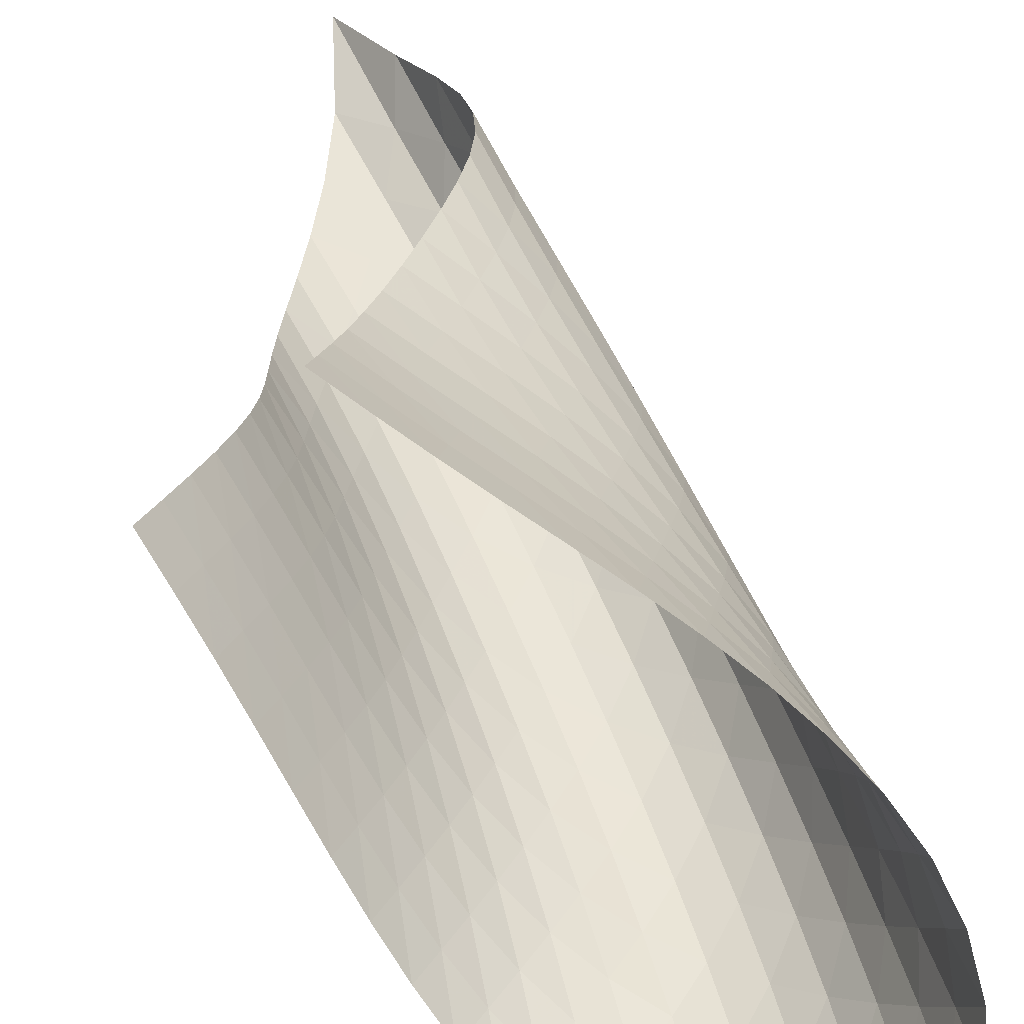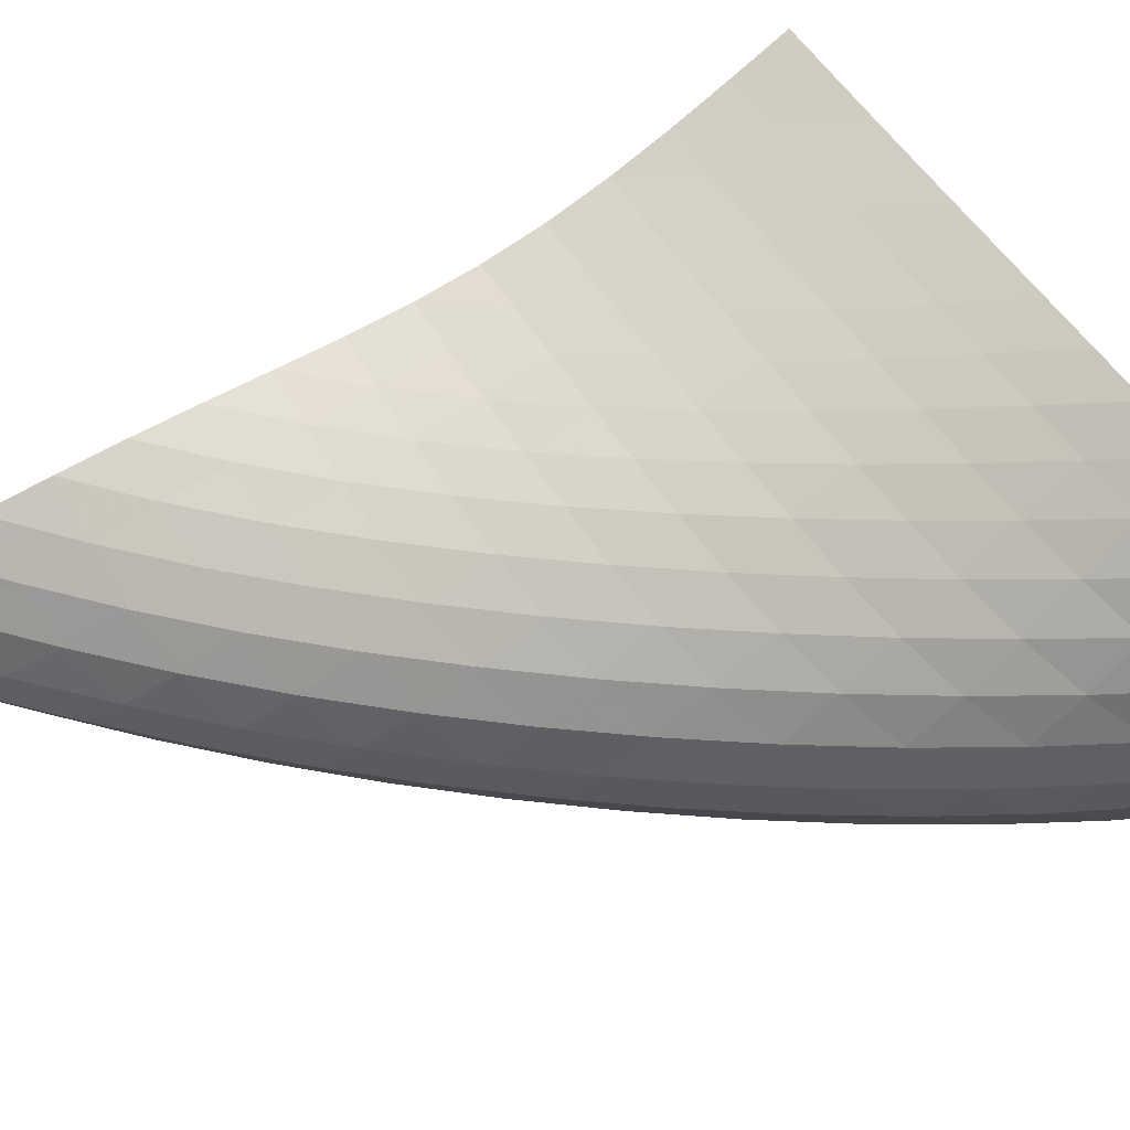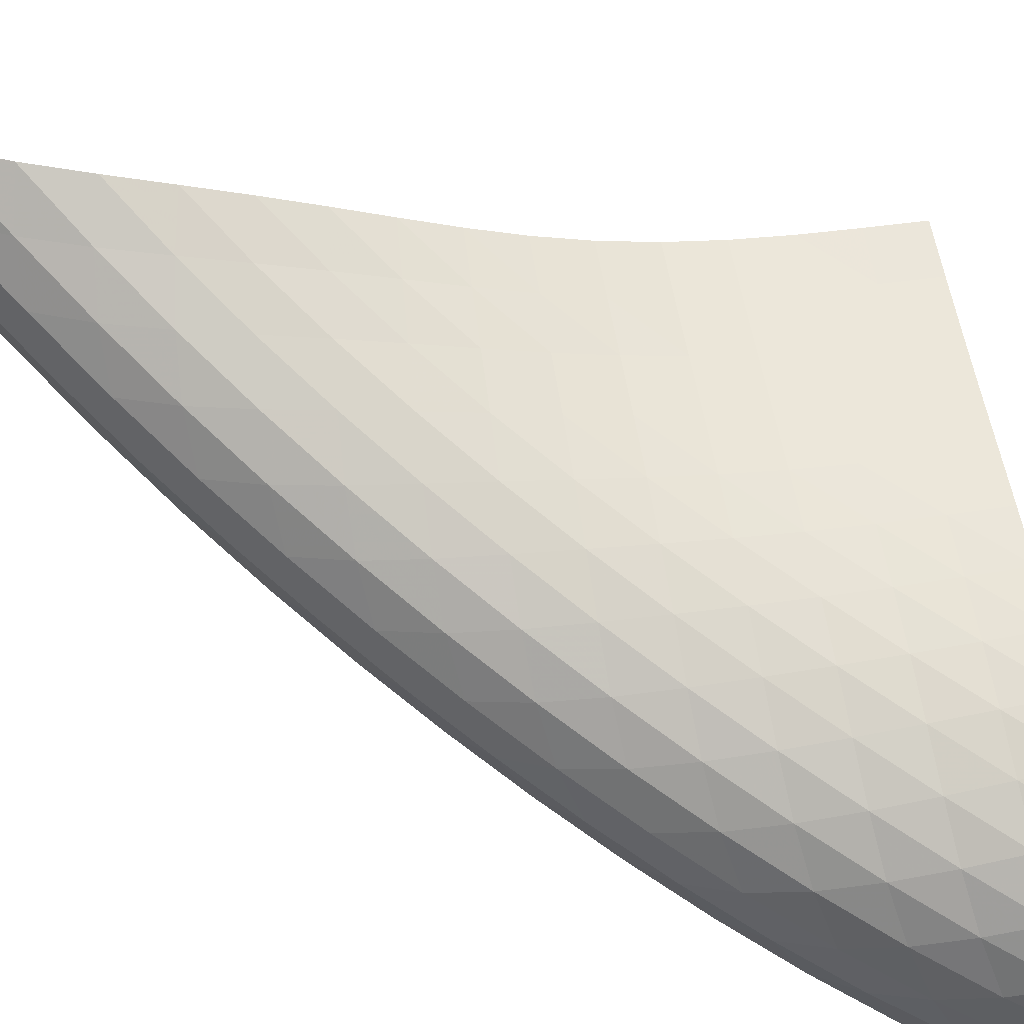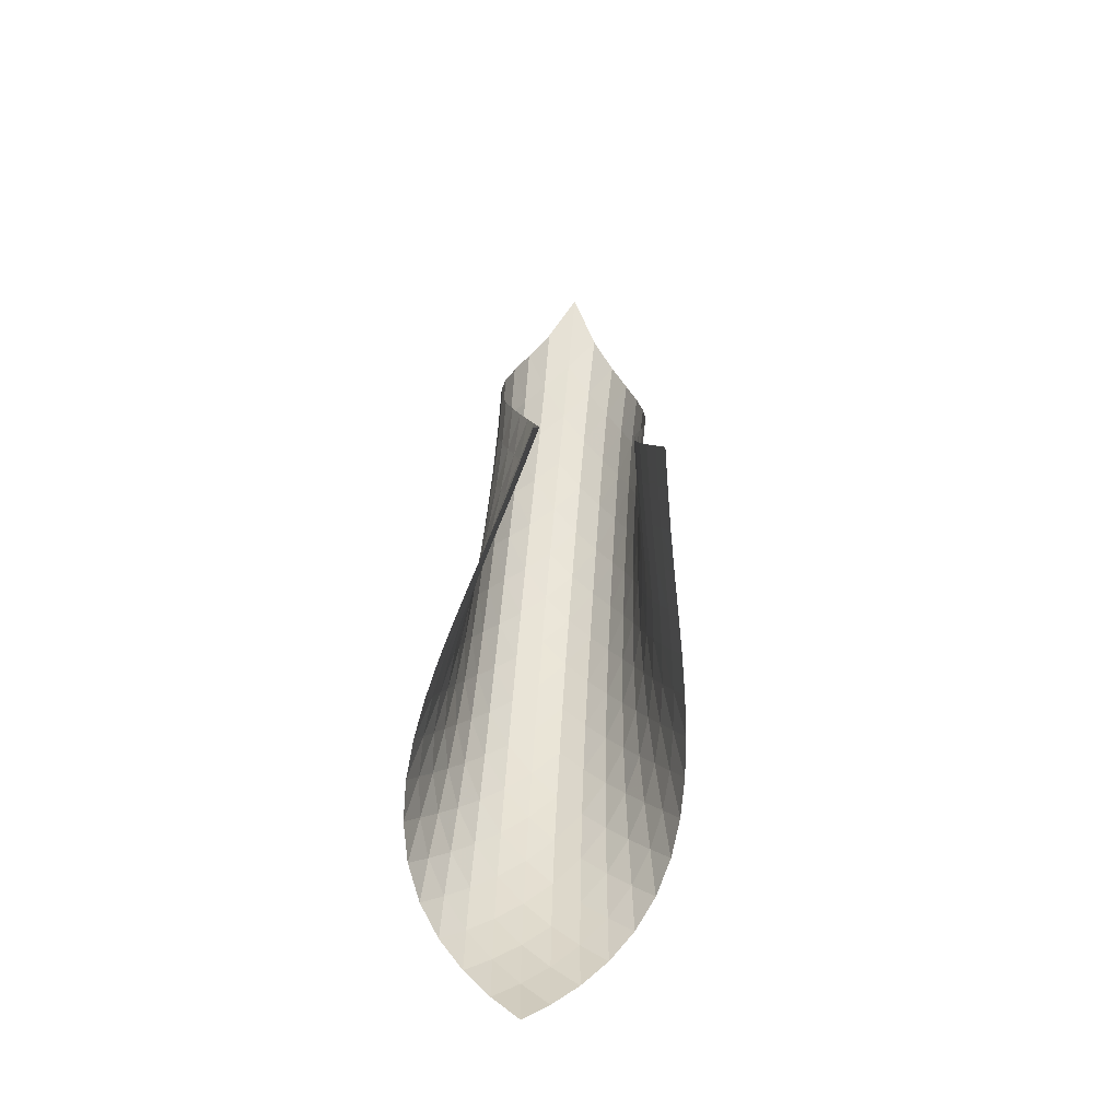
<metadata>
{"format":"obj","ext":"obj","renderer":"f3d","projection":"perspective","resolution":1024,"background":"white","views":[{"elev":32.2,"azim":-4.3,"up":"+Z"},{"elev":-68.2,"azim":-73.0,"up":"+Z"},{"elev":-67.5,"azim":-109.2,"up":"+Z"},{"elev":-62.7,"azim":-54.4,"up":"+Y"}]}
</metadata>
<code>
v -6.476 -0.08519 6.476
v -7.197 -13.75 9.008
v -9.008 -13.75 7.197
v -1.666 -19.96 1.666
v -8.708 -13.01 7.041
v -8.418 -12.27 6.877
v -8.157 -11.52 6.696
v -7.938 -10.77 6.491
v -7.772 -10.01 6.26
v -7.66 -9.244 6.007
v -7.59 -8.477 5.74
v -7.541 -7.703 5.476
v -7.488 -6.914 5.234
v -7.408 -6.101 5.038
v -7.287 -5.258 4.915
v -7.123 -4.381 4.888
v -6.924 -3.463 4.985
v -6.707 -2.489 5.239
v -6.516 -1.412 5.706
v -5.706 -1.412 6.516
v -5.239 -2.489 6.707
v -4.985 -3.463 6.924
v -4.888 -4.381 7.123
v -4.915 -5.258 7.287
v -5.038 -6.101 7.408
v -5.234 -6.914 7.488
v -5.476 -7.703 7.541
v -5.74 -8.477 7.59
v -6.007 -9.244 7.66
v -6.26 -10.01 7.772
v -6.491 -10.77 7.938
v -6.696 -11.52 8.157
v -6.877 -12.27 8.418
v -7.041 -13.01 8.708
v -6.553 -14.05 8.613
v -5.904 -14.34 8.225
v -5.251 -14.63 7.848
v -4.595 -14.92 7.478
v -3.944 -15.21 7.106
v -3.304 -15.51 6.721
v -2.685 -15.81 6.311
v -2.099 -16.13 5.867
v -1.565 -16.47 5.376
v -1.116 -16.84 4.831
v -0.7961 -17.26 4.234
v -0.6477 -17.73 3.615
v -0.6893 -18.25 3.019
v -0.9013 -18.81 2.491
v -1.241 -19.39 2.045
v -2.045 -19.39 1.241
v -2.491 -18.81 0.9013
v -3.019 -18.25 0.6893
v -3.615 -17.73 0.6477
v -4.234 -17.26 0.7961
v -4.831 -16.84 1.116
v -5.376 -16.47 1.565
v -5.867 -16.13 2.099
v -6.311 -15.81 2.685
v -6.721 -15.51 3.304
v -7.106 -15.21 3.944
v -7.478 -14.92 4.595
v -7.848 -14.63 5.251
v -8.225 -14.34 5.904
v -8.613 -14.05 6.553
v -5.757 -2.029 5.757
v -5.931 -2.842 5.154
v -6.169 -3.705 4.751
v -6.417 -4.58 4.527
v -6.643 -5.45 4.454
v -6.829 -6.303 4.503
v -6.971 -7.135 4.647
v -7.075 -7.943 4.856
v -7.161 -8.734 5.1
v -7.255 -9.514 5.356
v -7.379 -10.29 5.606
v -7.548 -11.05 5.838
v -7.766 -11.81 6.046
v -8.025 -12.56 6.23
v -8.313 -13.31 6.396
v -5.154 -2.842 5.931
v -5.209 -3.391 5.209
v -5.408 -4.089 4.639
v -5.678 -4.874 4.26
v -5.958 -5.702 4.062
v -6.211 -6.542 4.018
v -6.42 -7.377 4.094
v -6.585 -8.196 4.256
v -6.719 -8.998 4.471
v -6.845 -9.787 4.71
v -6.988 -10.57 4.952
v -7.165 -11.34 5.181
v -7.384 -12.1 5.39
v -7.641 -12.85 5.577
v -7.927 -13.6 5.746
v -4.751 -3.705 6.169
v -4.639 -4.089 5.408
v -4.708 -4.62 4.708
v -4.931 -5.28 4.158
v -5.229 -6.031 3.798
v -5.539 -6.832 3.621
v -5.819 -7.651 3.599
v -6.053 -8.469 3.694
v -6.247 -9.275 3.865
v -6.418 -10.07 4.077
v -6.589 -10.85 4.304
v -6.781 -11.62 4.527
v -7.006 -12.39 4.734
v -7.265 -13.14 4.922
v -7.55 -13.89 5.091
v -4.527 -4.58 6.417
v -4.26 -4.874 5.678
v -4.158 -5.28 4.931
v -4.25 -5.811 4.25
v -4.494 -6.457 3.717
v -4.817 -7.188 3.373
v -5.152 -7.969 3.213
v -5.459 -8.769 3.205
v -5.722 -9.57 3.308
v -5.95 -10.36 3.476
v -6.163 -11.14 3.677
v -6.381 -11.92 3.886
v -6.62 -12.68 4.085
v -6.887 -13.43 4.269
v -7.177 -14.18 4.437
v -4.454 -5.45 6.643
v -4.062 -5.702 5.958
v -3.798 -6.031 5.229
v -3.717 -6.457 4.494
v -3.831 -6.993 3.831
v -4.094 -7.631 3.314
v -4.437 -8.348 2.983
v -4.795 -9.111 2.835
v -5.127 -9.893 2.834
v -5.422 -10.68 2.933
v -5.688 -11.45 3.09
v -5.945 -12.22 3.272
v -6.21 -12.98 3.456
v -6.494 -13.73 3.629
v -6.796 -14.47 3.79
v -4.503 -6.303 6.829
v -4.018 -6.542 6.211
v -3.621 -6.832 5.539
v -3.373 -7.188 4.817
v -3.314 -7.631 4.094
v -3.446 -8.172 3.446
v -3.727 -8.805 2.944
v -4.088 -9.509 2.626
v -4.466 -10.26 2.483
v -4.824 -11.02 2.48
v -5.152 -11.78 2.567
v -5.459 -12.54 2.704
v -5.762 -13.3 2.859
v -6.072 -14.04 3.013
v -6.395 -14.78 3.16
v -4.647 -7.135 6.971
v -4.094 -7.377 6.42
v -3.599 -7.651 5.819
v -3.213 -7.969 5.152
v -2.983 -8.348 4.437
v -2.944 -8.805 3.727
v -3.093 -9.351 3.093
v -3.389 -9.98 2.605
v -3.767 -10.67 2.296
v -4.165 -11.4 2.153
v -4.55 -12.14 2.139
v -4.913 -12.89 2.206
v -5.262 -13.63 2.314
v -5.61 -14.36 2.435
v -5.962 -15.09 2.558
v -4.856 -7.943 7.075
v -4.256 -8.196 6.585
v -3.694 -8.469 6.053
v -3.205 -8.769 5.459
v -2.835 -9.111 4.795
v -2.626 -9.509 4.088
v -2.605 -9.98 3.389
v -2.771 -10.53 2.771
v -3.081 -11.16 2.296
v -3.474 -11.84 1.991
v -3.893 -12.55 1.842
v -4.306 -13.27 1.808
v -4.705 -13.99 1.844
v -5.097 -14.71 1.914
v -5.486 -15.42 1.999
v -5.1 -8.734 7.161
v -4.471 -8.998 6.719
v -3.865 -9.275 6.247
v -3.308 -9.57 5.722
v -2.834 -9.893 5.127
v -2.483 -10.26 4.466
v -2.296 -10.67 3.767
v -2.296 -11.16 3.081
v -2.479 -11.71 2.479
v -2.805 -12.33 2.017
v -3.212 -13 1.713
v -3.65 -13.69 1.549
v -4.091 -14.39 1.484
v -4.527 -15.08 1.479
v -4.958 -15.78 1.507
v -5.356 -9.514 7.255
v -4.71 -9.787 6.845
v -4.077 -10.07 6.418
v -3.476 -10.36 5.95
v -2.933 -10.68 5.422
v -2.48 -11.02 4.824
v -2.153 -11.4 4.165
v -1.991 -11.84 3.474
v -2.017 -12.33 2.805
v -2.221 -12.9 2.221
v -2.561 -13.51 1.77
v -2.982 -14.16 1.462
v -3.438 -14.83 1.274
v -3.905 -15.5 1.169
v -4.373 -16.17 1.119
v -5.606 -10.29 7.379
v -4.952 -10.57 6.988
v -4.304 -10.85 6.589
v -3.677 -11.14 6.163
v -3.09 -11.45 5.688
v -2.567 -11.78 5.152
v -2.139 -12.14 4.55
v -1.842 -12.55 3.893
v -1.713 -13 3.212
v -1.77 -13.51 2.561
v -1.998 -14.08 1.998
v -2.354 -14.7 1.558
v -2.786 -15.33 1.241
v -3.257 -15.97 1.024
v -3.745 -16.61 0.878
v -5.838 -11.05 7.548
v -5.181 -11.34 7.165
v -4.527 -11.62 6.781
v -3.886 -11.92 6.381
v -3.272 -12.22 5.945
v -2.704 -12.54 5.459
v -2.206 -12.89 4.913
v -1.808 -13.27 4.306
v -1.549 -13.69 3.65
v -1.462 -14.16 2.982
v -1.558 -14.7 2.354
v -1.815 -15.27 1.815
v -2.188 -15.88 1.387
v -2.631 -16.49 1.062
v -3.113 -17.11 0.8186
v -6.046 -11.81 7.766
v -5.39 -12.1 7.384
v -4.734 -12.39 7.006
v -4.085 -12.68 6.62
v -3.456 -12.98 6.21
v -2.859 -13.3 5.762
v -2.314 -13.63 5.262
v -1.844 -13.99 4.705
v -1.484 -14.39 4.091
v -1.274 -14.83 3.438
v -1.241 -15.33 2.786
v -1.387 -15.88 2.188
v -1.679 -16.46 1.679
v -2.072 -17.06 1.269
v -2.526 -17.66 0.9429
v -6.23 -12.56 8.025
v -5.577 -12.85 7.641
v -4.922 -13.14 7.265
v -4.269 -13.43 6.887
v -3.629 -13.73 6.494
v -3.013 -14.04 6.072
v -2.435 -14.36 5.61
v -1.914 -14.71 5.097
v -1.479 -15.08 4.527
v -1.169 -15.5 3.905
v -1.024 -15.97 3.257
v -1.062 -16.49 2.631
v -1.269 -17.06 2.072
v -1.603 -17.64 1.603
v -2.021 -18.23 1.218
v -6.396 -13.31 8.313
v -5.746 -13.6 7.927
v -5.091 -13.89 7.55
v -4.437 -14.18 7.177
v -3.79 -14.47 6.796
v -3.16 -14.78 6.395
v -2.558 -15.09 5.962
v -1.999 -15.42 5.486
v -1.507 -15.78 4.958
v -1.119 -16.17 4.373
v -0.878 -16.61 3.745
v -0.8186 -17.11 3.113
v -0.9429 -17.66 2.526
v -1.218 -18.23 2.021
v -1.599 -18.81 1.599
f 289 49 4
f 289 4 50
f 5 79 64
f 5 64 3
f 79 94 63
f 79 63 64
f 94 109 62
f 94 62 63
f 109 124 61
f 109 61 62
f 124 139 60
f 124 60 61
f 139 154 59
f 139 59 60
f 154 169 58
f 154 58 59
f 169 184 57
f 169 57 58
f 184 199 56
f 184 56 57
f 199 214 55
f 199 55 56
f 214 229 54
f 214 54 55
f 229 244 53
f 229 53 54
f 244 259 52
f 244 52 53
f 259 274 51
f 259 51 52
f 274 289 50
f 274 50 51
f 1 20 65
f 1 65 19
f 19 65 66
f 19 66 18
f 18 66 67
f 18 67 17
f 17 67 68
f 17 68 16
f 16 68 69
f 16 69 15
f 15 69 70
f 15 70 14
f 14 70 71
f 14 71 13
f 13 71 72
f 13 72 12
f 12 72 73
f 12 73 11
f 11 73 74
f 11 74 10
f 10 74 75
f 10 75 9
f 9 75 76
f 9 76 8
f 8 76 77
f 8 77 7
f 7 77 78
f 7 78 6
f 6 78 79
f 6 79 5
f 20 21 80
f 20 80 65
f 65 80 81
f 65 81 66
f 66 81 82
f 66 82 67
f 67 82 83
f 67 83 68
f 68 83 84
f 68 84 69
f 69 84 85
f 69 85 70
f 70 85 86
f 70 86 71
f 71 86 87
f 71 87 72
f 72 87 88
f 72 88 73
f 73 88 89
f 73 89 74
f 74 89 90
f 74 90 75
f 75 90 91
f 75 91 76
f 76 91 92
f 76 92 77
f 77 92 93
f 77 93 78
f 78 93 94
f 78 94 79
f 21 22 95
f 21 95 80
f 80 95 96
f 80 96 81
f 81 96 97
f 81 97 82
f 82 97 98
f 82 98 83
f 83 98 99
f 83 99 84
f 84 99 100
f 84 100 85
f 85 100 101
f 85 101 86
f 86 101 102
f 86 102 87
f 87 102 103
f 87 103 88
f 88 103 104
f 88 104 89
f 89 104 105
f 89 105 90
f 90 105 106
f 90 106 91
f 91 106 107
f 91 107 92
f 92 107 108
f 92 108 93
f 93 108 109
f 93 109 94
f 22 23 110
f 22 110 95
f 95 110 111
f 95 111 96
f 96 111 112
f 96 112 97
f 97 112 113
f 97 113 98
f 98 113 114
f 98 114 99
f 99 114 115
f 99 115 100
f 100 115 116
f 100 116 101
f 101 116 117
f 101 117 102
f 102 117 118
f 102 118 103
f 103 118 119
f 103 119 104
f 104 119 120
f 104 120 105
f 105 120 121
f 105 121 106
f 106 121 122
f 106 122 107
f 107 122 123
f 107 123 108
f 108 123 124
f 108 124 109
f 23 24 125
f 23 125 110
f 110 125 126
f 110 126 111
f 111 126 127
f 111 127 112
f 112 127 128
f 112 128 113
f 113 128 129
f 113 129 114
f 114 129 130
f 114 130 115
f 115 130 131
f 115 131 116
f 116 131 132
f 116 132 117
f 117 132 133
f 117 133 118
f 118 133 134
f 118 134 119
f 119 134 135
f 119 135 120
f 120 135 136
f 120 136 121
f 121 136 137
f 121 137 122
f 122 137 138
f 122 138 123
f 123 138 139
f 123 139 124
f 24 25 140
f 24 140 125
f 125 140 141
f 125 141 126
f 126 141 142
f 126 142 127
f 127 142 143
f 127 143 128
f 128 143 144
f 128 144 129
f 129 144 145
f 129 145 130
f 130 145 146
f 130 146 131
f 131 146 147
f 131 147 132
f 132 147 148
f 132 148 133
f 133 148 149
f 133 149 134
f 134 149 150
f 134 150 135
f 135 150 151
f 135 151 136
f 136 151 152
f 136 152 137
f 137 152 153
f 137 153 138
f 138 153 154
f 138 154 139
f 25 26 155
f 25 155 140
f 140 155 156
f 140 156 141
f 141 156 157
f 141 157 142
f 142 157 158
f 142 158 143
f 143 158 159
f 143 159 144
f 144 159 160
f 144 160 145
f 145 160 161
f 145 161 146
f 146 161 162
f 146 162 147
f 147 162 163
f 147 163 148
f 148 163 164
f 148 164 149
f 149 164 165
f 149 165 150
f 150 165 166
f 150 166 151
f 151 166 167
f 151 167 152
f 152 167 168
f 152 168 153
f 153 168 169
f 153 169 154
f 26 27 170
f 26 170 155
f 155 170 171
f 155 171 156
f 156 171 172
f 156 172 157
f 157 172 173
f 157 173 158
f 158 173 174
f 158 174 159
f 159 174 175
f 159 175 160
f 160 175 176
f 160 176 161
f 161 176 177
f 161 177 162
f 162 177 178
f 162 178 163
f 163 178 179
f 163 179 164
f 164 179 180
f 164 180 165
f 165 180 181
f 165 181 166
f 166 181 182
f 166 182 167
f 167 182 183
f 167 183 168
f 168 183 184
f 168 184 169
f 27 28 185
f 27 185 170
f 170 185 186
f 170 186 171
f 171 186 187
f 171 187 172
f 172 187 188
f 172 188 173
f 173 188 189
f 173 189 174
f 174 189 190
f 174 190 175
f 175 190 191
f 175 191 176
f 176 191 192
f 176 192 177
f 177 192 193
f 177 193 178
f 178 193 194
f 178 194 179
f 179 194 195
f 179 195 180
f 180 195 196
f 180 196 181
f 181 196 197
f 181 197 182
f 182 197 198
f 182 198 183
f 183 198 199
f 183 199 184
f 28 29 200
f 28 200 185
f 185 200 201
f 185 201 186
f 186 201 202
f 186 202 187
f 187 202 203
f 187 203 188
f 188 203 204
f 188 204 189
f 189 204 205
f 189 205 190
f 190 205 206
f 190 206 191
f 191 206 207
f 191 207 192
f 192 207 208
f 192 208 193
f 193 208 209
f 193 209 194
f 194 209 210
f 194 210 195
f 195 210 211
f 195 211 196
f 196 211 212
f 196 212 197
f 197 212 213
f 197 213 198
f 198 213 214
f 198 214 199
f 29 30 215
f 29 215 200
f 200 215 216
f 200 216 201
f 201 216 217
f 201 217 202
f 202 217 218
f 202 218 203
f 203 218 219
f 203 219 204
f 204 219 220
f 204 220 205
f 205 220 221
f 205 221 206
f 206 221 222
f 206 222 207
f 207 222 223
f 207 223 208
f 208 223 224
f 208 224 209
f 209 224 225
f 209 225 210
f 210 225 226
f 210 226 211
f 211 226 227
f 211 227 212
f 212 227 228
f 212 228 213
f 213 228 229
f 213 229 214
f 30 31 230
f 30 230 215
f 215 230 231
f 215 231 216
f 216 231 232
f 216 232 217
f 217 232 233
f 217 233 218
f 218 233 234
f 218 234 219
f 219 234 235
f 219 235 220
f 220 235 236
f 220 236 221
f 221 236 237
f 221 237 222
f 222 237 238
f 222 238 223
f 223 238 239
f 223 239 224
f 224 239 240
f 224 240 225
f 225 240 241
f 225 241 226
f 226 241 242
f 226 242 227
f 227 242 243
f 227 243 228
f 228 243 244
f 228 244 229
f 31 32 245
f 31 245 230
f 230 245 246
f 230 246 231
f 231 246 247
f 231 247 232
f 232 247 248
f 232 248 233
f 233 248 249
f 233 249 234
f 234 249 250
f 234 250 235
f 235 250 251
f 235 251 236
f 236 251 252
f 236 252 237
f 237 252 253
f 237 253 238
f 238 253 254
f 238 254 239
f 239 254 255
f 239 255 240
f 240 255 256
f 240 256 241
f 241 256 257
f 241 257 242
f 242 257 258
f 242 258 243
f 243 258 259
f 243 259 244
f 32 33 260
f 32 260 245
f 245 260 261
f 245 261 246
f 246 261 262
f 246 262 247
f 247 262 263
f 247 263 248
f 248 263 264
f 248 264 249
f 249 264 265
f 249 265 250
f 250 265 266
f 250 266 251
f 251 266 267
f 251 267 252
f 252 267 268
f 252 268 253
f 253 268 269
f 253 269 254
f 254 269 270
f 254 270 255
f 255 270 271
f 255 271 256
f 256 271 272
f 256 272 257
f 257 272 273
f 257 273 258
f 258 273 274
f 258 274 259
f 33 34 275
f 33 275 260
f 260 275 276
f 260 276 261
f 261 276 277
f 261 277 262
f 262 277 278
f 262 278 263
f 263 278 279
f 263 279 264
f 264 279 280
f 264 280 265
f 265 280 281
f 265 281 266
f 266 281 282
f 266 282 267
f 267 282 283
f 267 283 268
f 268 283 284
f 268 284 269
f 269 284 285
f 269 285 270
f 270 285 286
f 270 286 271
f 271 286 287
f 271 287 272
f 272 287 288
f 272 288 273
f 273 288 289
f 273 289 274
f 34 2 35
f 34 35 275
f 275 35 36
f 275 36 276
f 276 36 37
f 276 37 277
f 277 37 38
f 277 38 278
f 278 38 39
f 278 39 279
f 279 39 40
f 279 40 280
f 280 40 41
f 280 41 281
f 281 41 42
f 281 42 282
f 282 42 43
f 282 43 283
f 283 43 44
f 283 44 284
f 284 44 45
f 284 45 285
f 285 45 46
f 285 46 286
f 286 46 47
f 286 47 287
f 287 47 48
f 287 48 288
f 288 48 49
f 288 49 289

</code>
